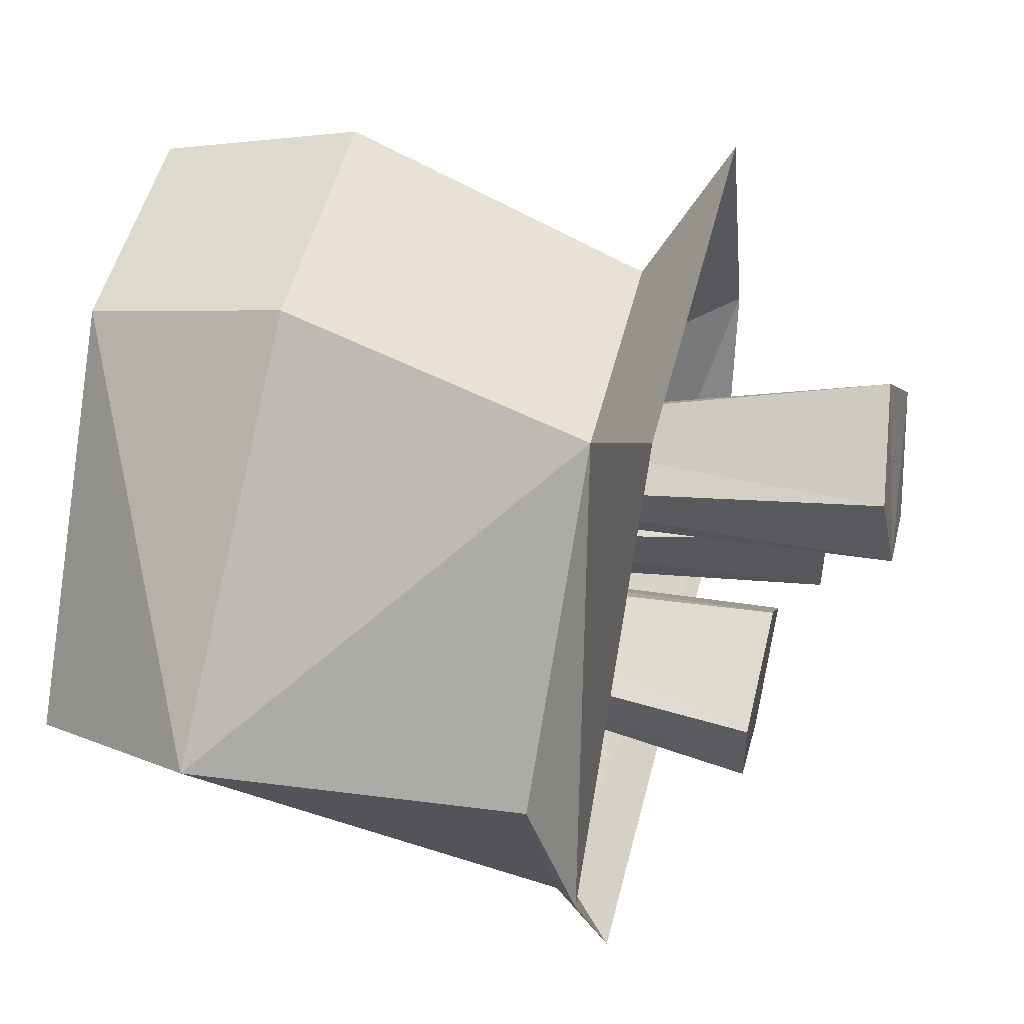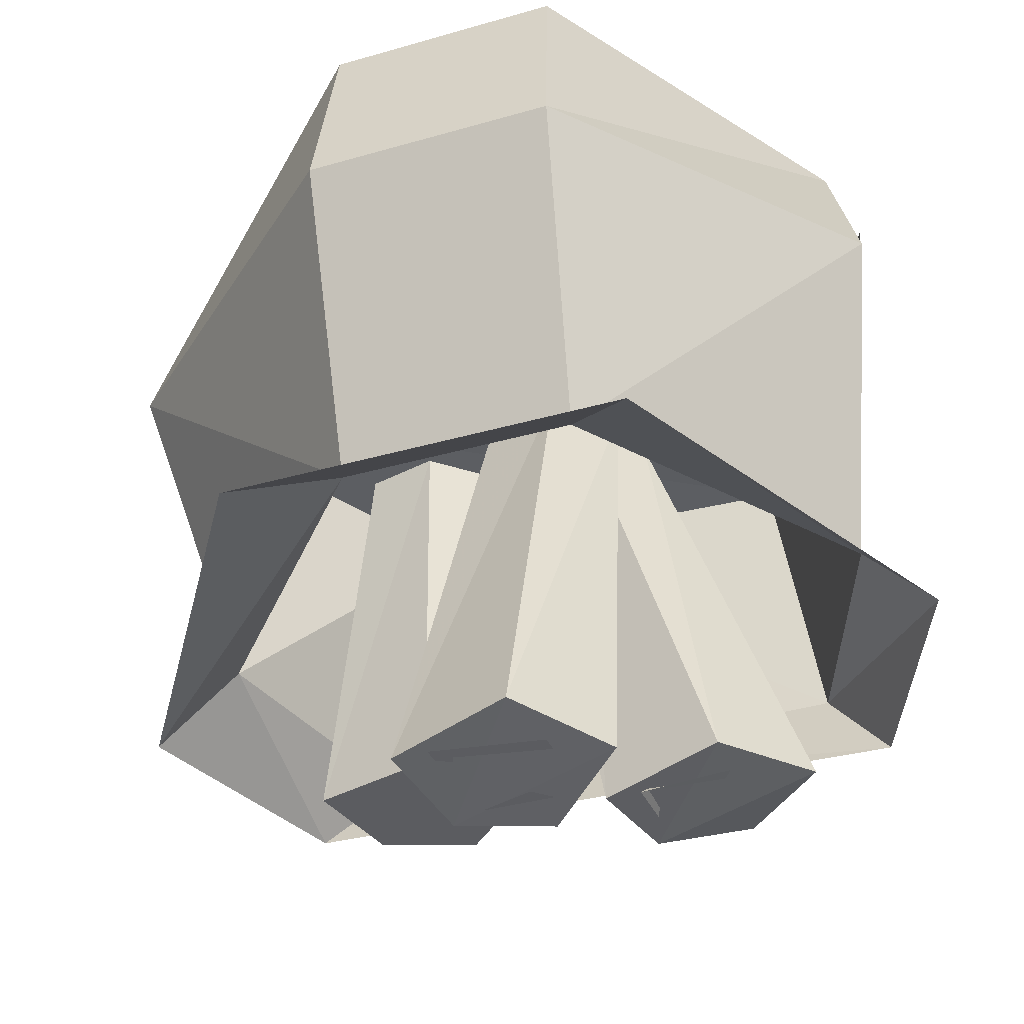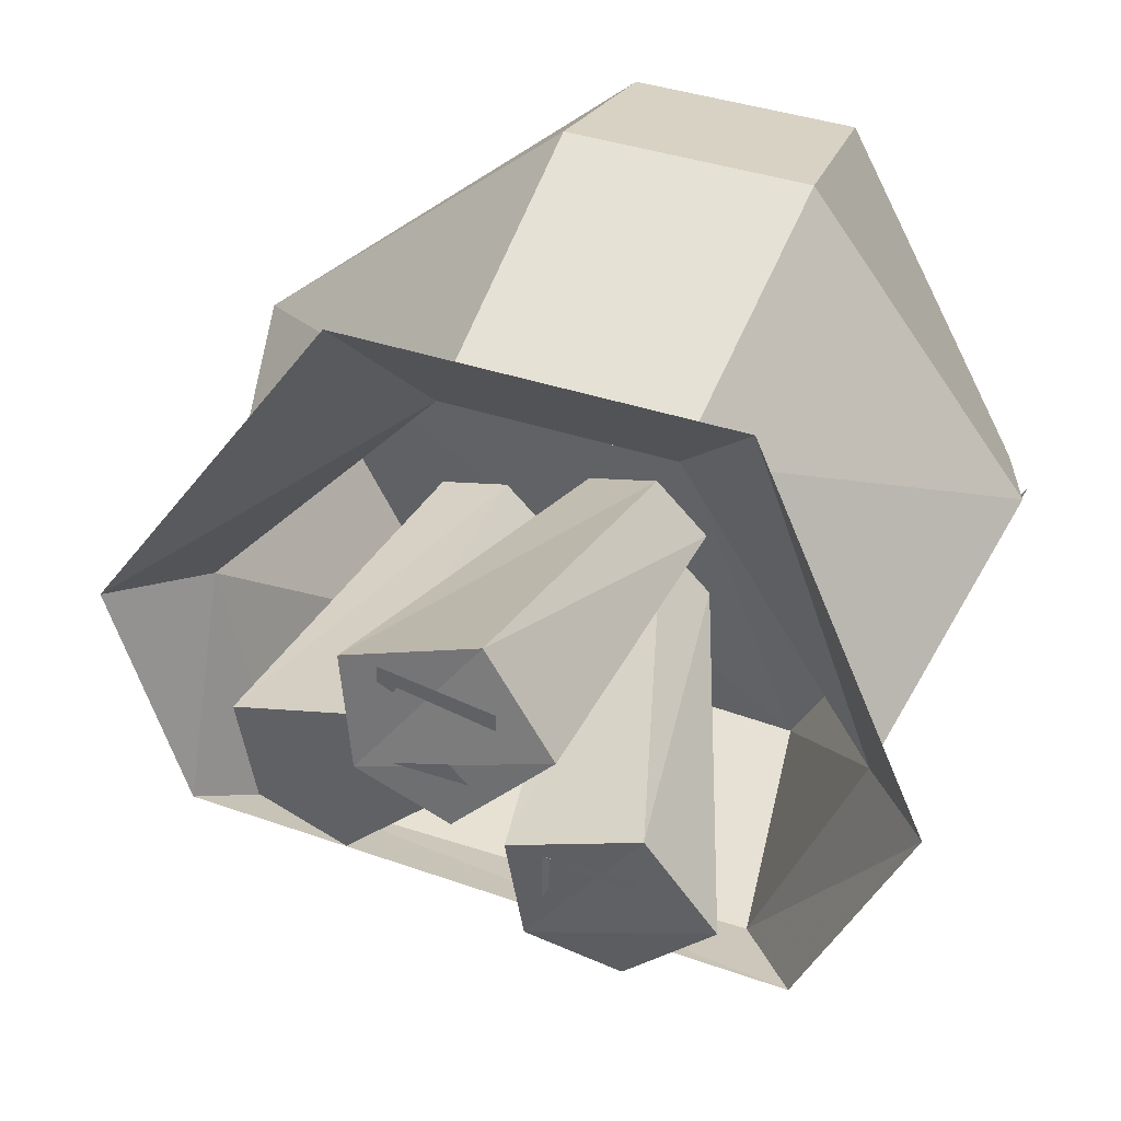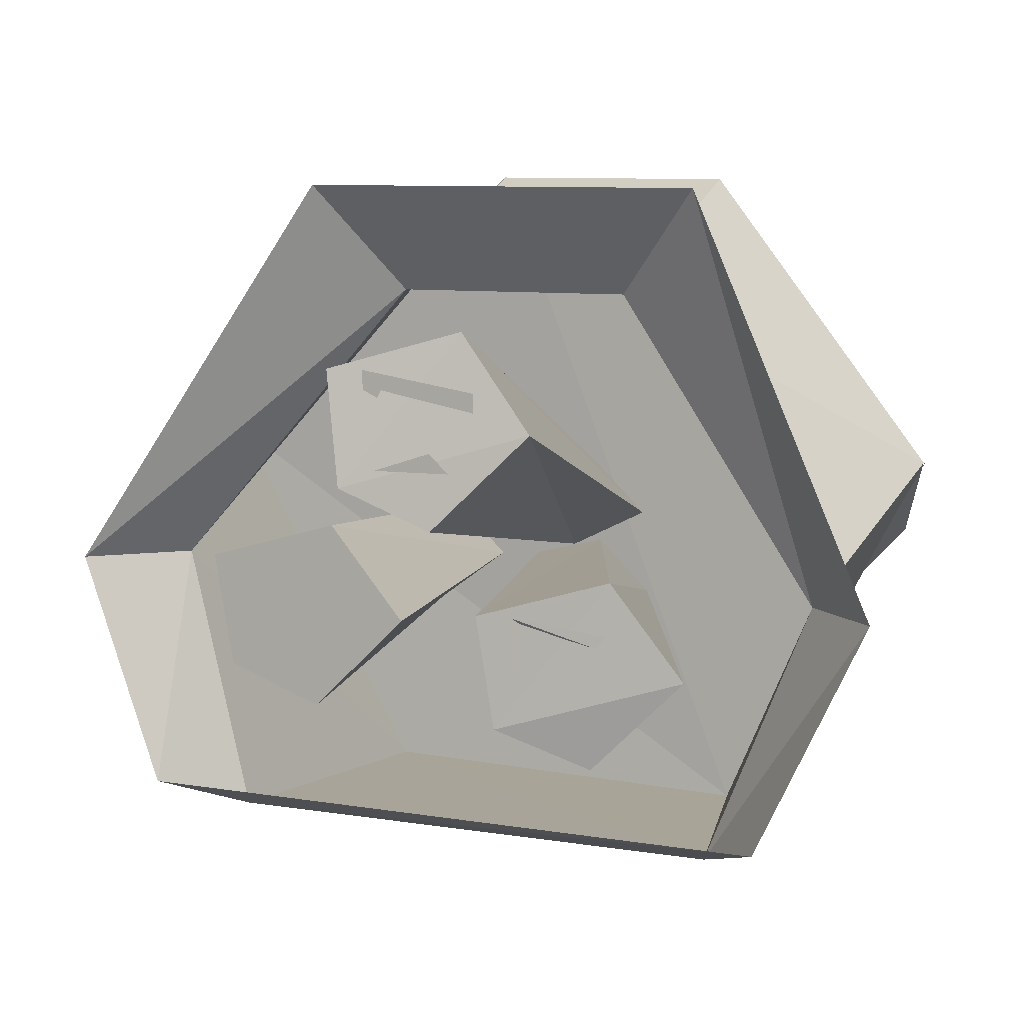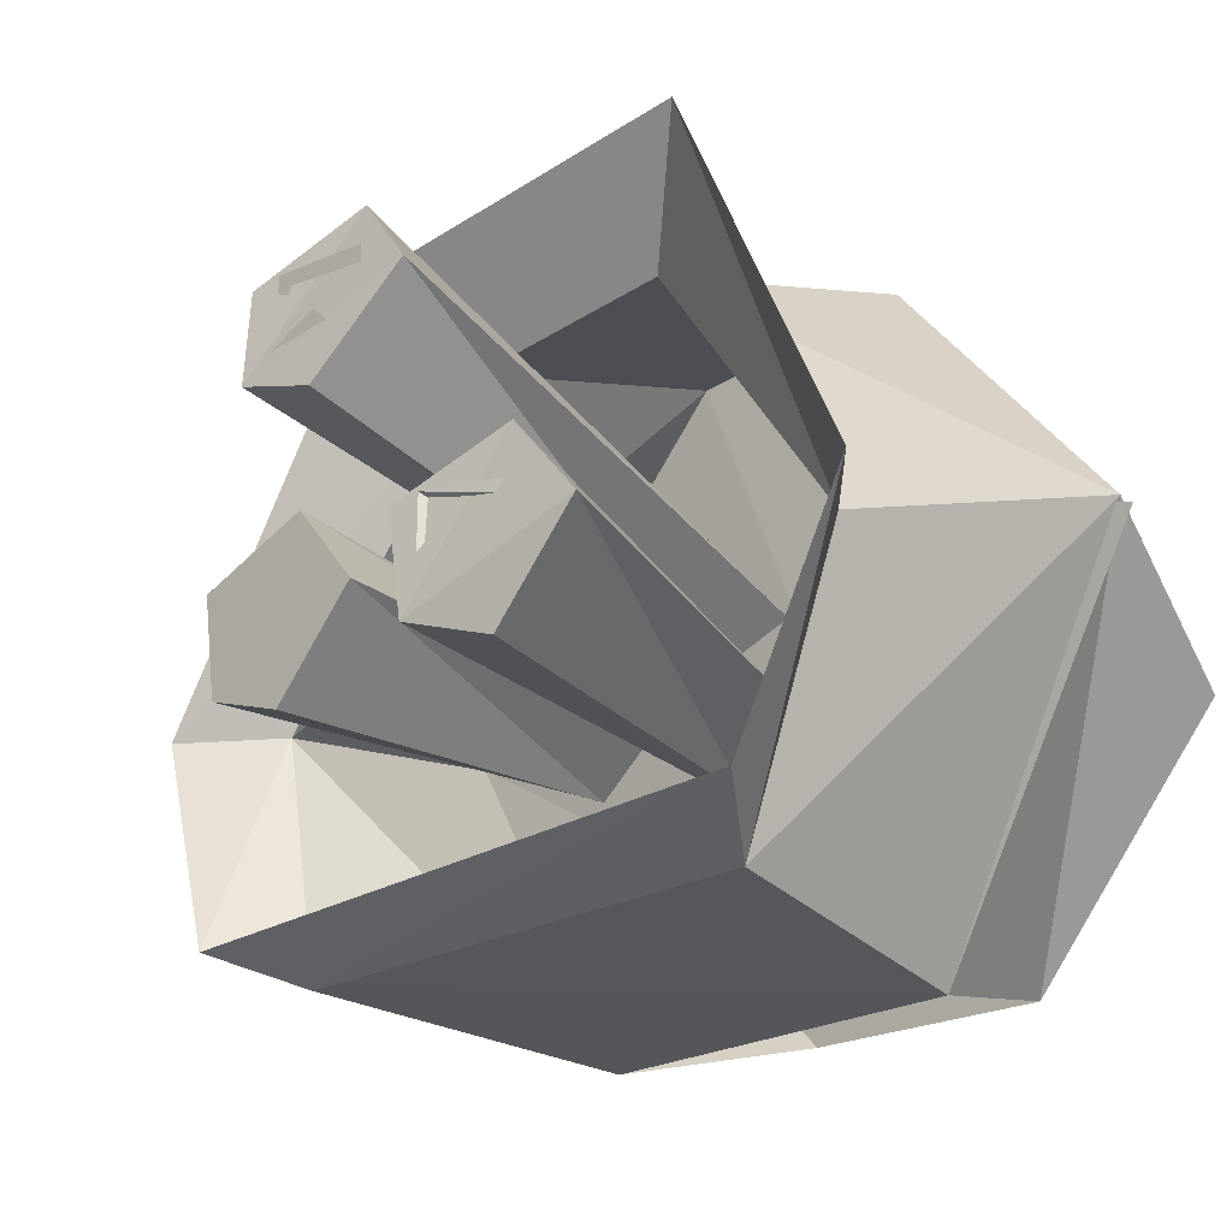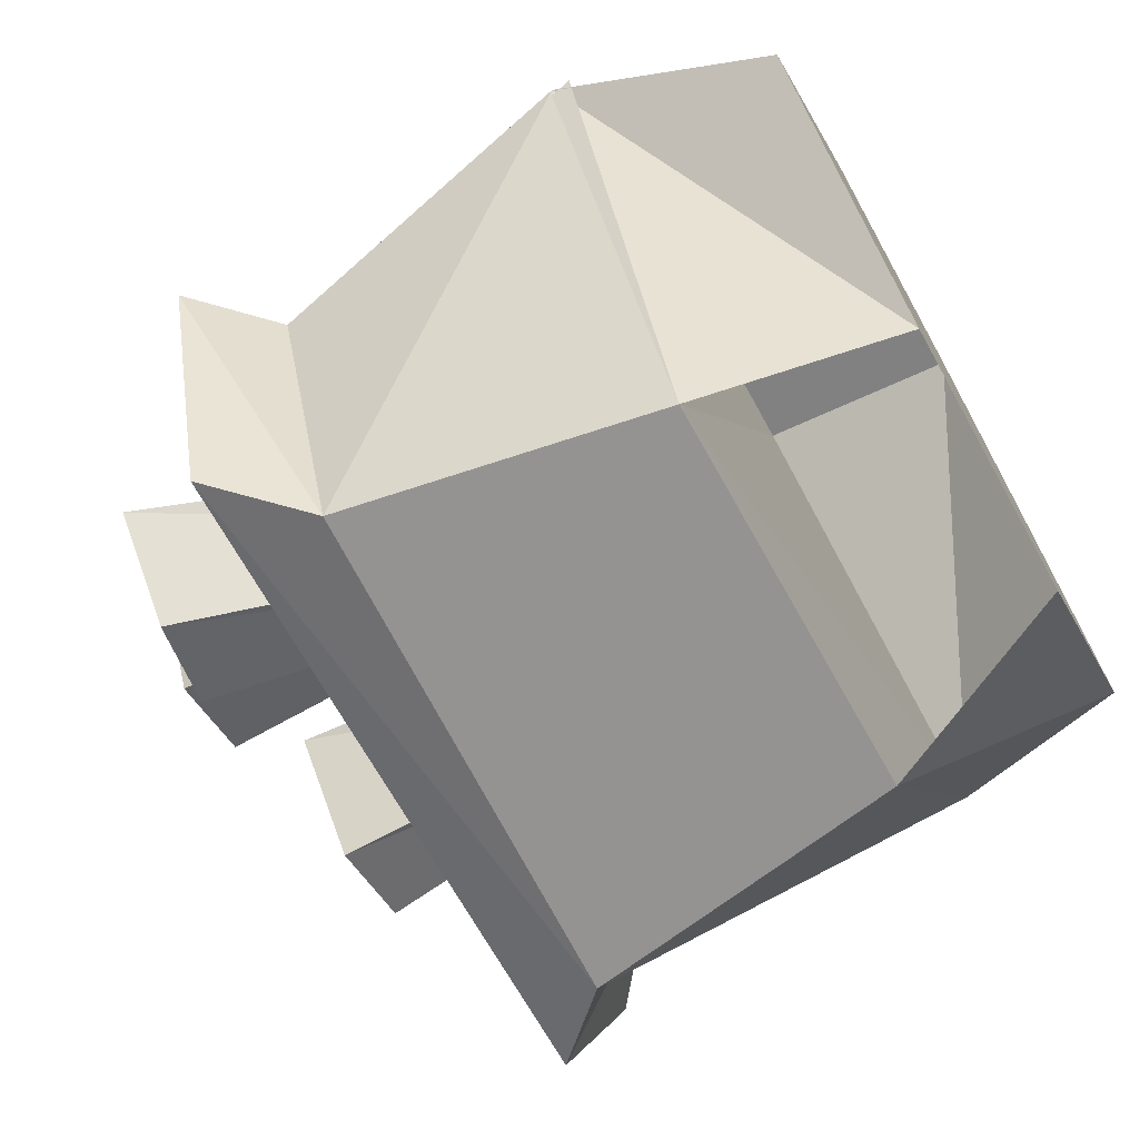
<metadata>
{"format":"obj","ext":"obj","renderer":"f3d","projection":"perspective","resolution":1024,"background":"white","views":[{"elev":52.4,"azim":-75.8,"up":"+Z"},{"elev":-35.2,"azim":21.1,"up":"+Y"},{"elev":40.7,"azim":22.1,"up":"+Z"},{"elev":9.0,"azim":19.4,"up":"+Z"},{"elev":-26.0,"azim":45.6,"up":"+Z"},{"elev":-70.6,"azim":119.1,"up":"+Z"}]}
</metadata>
<code>
o npc/lumbridge_guide/6
v -7 -109 15
v -19 -109 28
v -4 -109 47
v 9 -109 47
v 20 -109 27
v 8 -109 14
v 23 -120 33
v 11 -120 11
v 10 -120 50
v -4 -120 50
v -23 -119 33
v -11 -120 12
v -14 -138 13
v 14 -137 12
v 20 -137 27
v 9 -137 44
v -4 -137 44
v -18 -137 28
v -18 -142 15
v 18 -142 14
v 24 -141 27
v -11 -148 30
v -4 -148 32
v -5 -126 30
v -9 -126 29
v -10 -148 24
v 0 -148 27
v -2 -126 27
v -5 -148 22
v -8 -126 25
v -6 -126 24
v -8 -148 27
v -6 -148 27
v -7 -148 28
v -9 -148 30
v -8 -148 29
v -3 -148 28
v -3 -148 29
v -4 -148 25
v -5 -148 26
v -8 -148 25
v -9 -148 27
v -2 -153 41
v 5 -152 43
v 4 -126 33
v 0 -126 32
v -1 -154 35
v 9 -153 38
v 7 -126 30
v 4 -154 33
v 1 -126 29
v 3 -127 28
v 1 -153 38
v 3 -153 38
v 2 -153 39
v 0 -153 41
v 1 -153 40
v 6 -153 39
v 6 -153 40
v 5 -154 36
v 4 -154 37
v 1 -154 36
v 0 -153 38
v 5 -150 28
v 12 -149 30
v 4 -125 28
v 0 -125 27
v 6 -150 22
v 16 -149 25
v 7 -125 25
v 11 -149 20
v 1 -125 23
v 3 -125 22
v 8 -149 25
v 10 -149 25
v 9 -149 26
v 7 -150 28
v 8 -149 27
v 13 -149 26
v 13 -149 27
v 12 -149 23
v 11 -149 24
v 8 -149 23
v 7 -150 25
v 14 -141 50
v -23 -141 28
v -8 -141 50
v 23 -119 33
f 1 2 3
f 1 3 4
f 1 4 5
f 1 5 6
f 6 5 7
f 6 7 8
f 8 7 9
f 8 9 10
f 8 10 11
f 8 11 12
f 8 12 13
f 8 13 14
f 8 14 7
f 7 14 15
f 7 15 9
f 7 9 16
f 7 16 15
f 15 16 9
f 9 16 10
f 9 10 17
f 9 17 16
f 16 17 10
f 10 17 11
f 10 11 18
f 10 18 17
f 17 18 11
f 11 18 12
f 11 12 13
f 11 13 18
f 18 13 12
f 13 18 19
f 13 19 20
f 13 20 14
f 14 20 21
f 14 21 15
f 14 15 21
f 14 21 20
f 22 23 24
f 22 24 25
f 22 25 26
f 22 26 23
f 23 26 27
f 23 27 28
f 23 28 24
f 29 26 30
f 29 30 31
f 29 31 27
f 29 27 26
f 27 31 28
f 32 33 34
f 35 36 37
f 35 37 38
f 39 40 41
f 36 35 42
f 26 25 30
f 43 44 45
f 43 45 46
f 43 46 47
f 43 47 44
f 44 47 48
f 44 48 49
f 44 49 45
f 50 47 51
f 50 51 52
f 50 52 48
f 50 48 47
f 48 52 49
f 53 54 55
f 56 57 58
f 56 58 59
f 60 61 62
f 57 56 63
f 47 46 51
f 64 65 66
f 64 66 67
f 64 67 68
f 64 68 65
f 65 68 69
f 65 69 70
f 65 70 66
f 71 68 72
f 71 72 73
f 71 73 69
f 71 69 68
f 69 73 70
f 74 75 76
f 77 78 79
f 77 79 80
f 81 82 83
f 78 77 84
f 68 67 72
f 15 21 85
f 15 85 16
f 15 16 85
f 15 85 21
f 18 86 19
f 18 19 86
f 18 86 17
f 18 17 86
f 86 17 87
f 86 87 17
f 17 87 16
f 17 16 87
f 87 16 85
f 87 85 16
f 14 13 12
f 14 12 8
f 14 8 15
f 15 8 88
f 19 18 13
f 9 7 5
f 9 5 4
f 9 4 10
f 10 4 3
f 10 3 11
f 11 3 2
f 11 2 12
f 12 2 1

</code>
